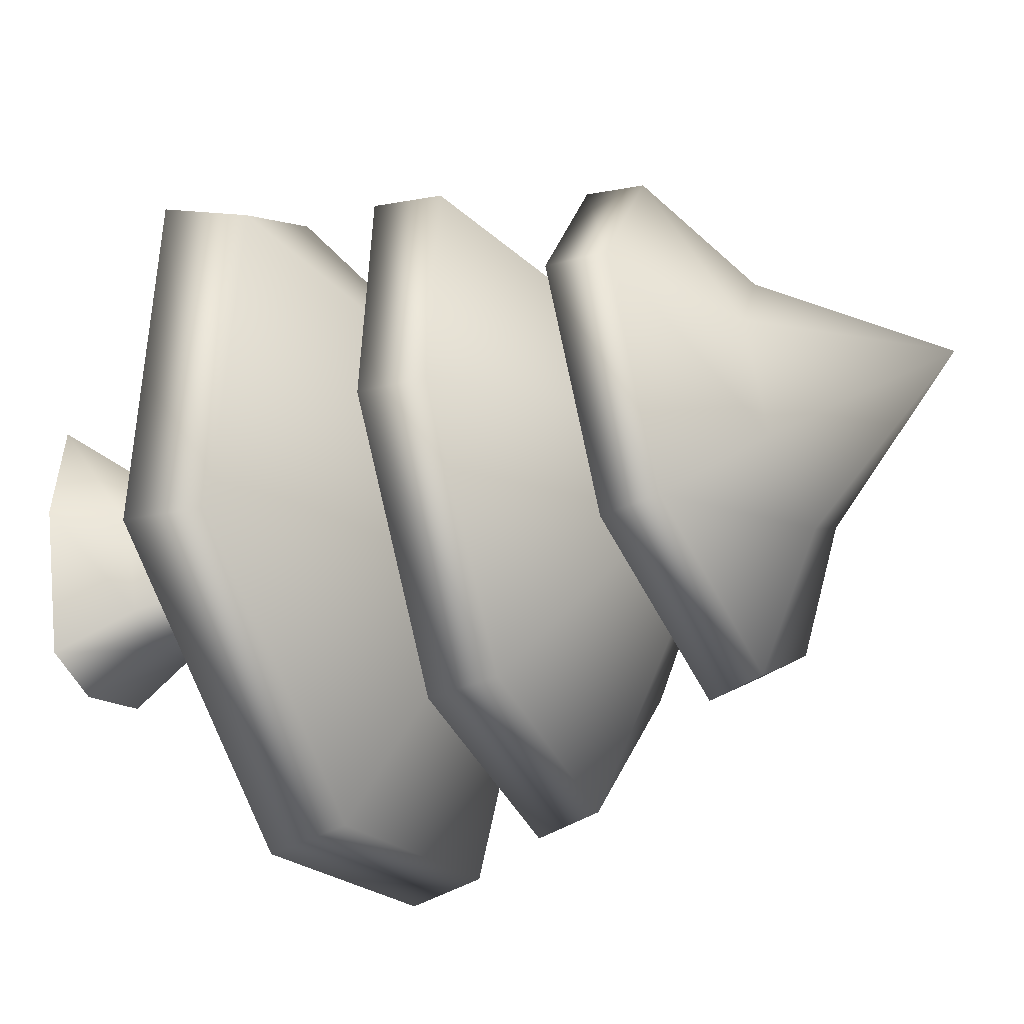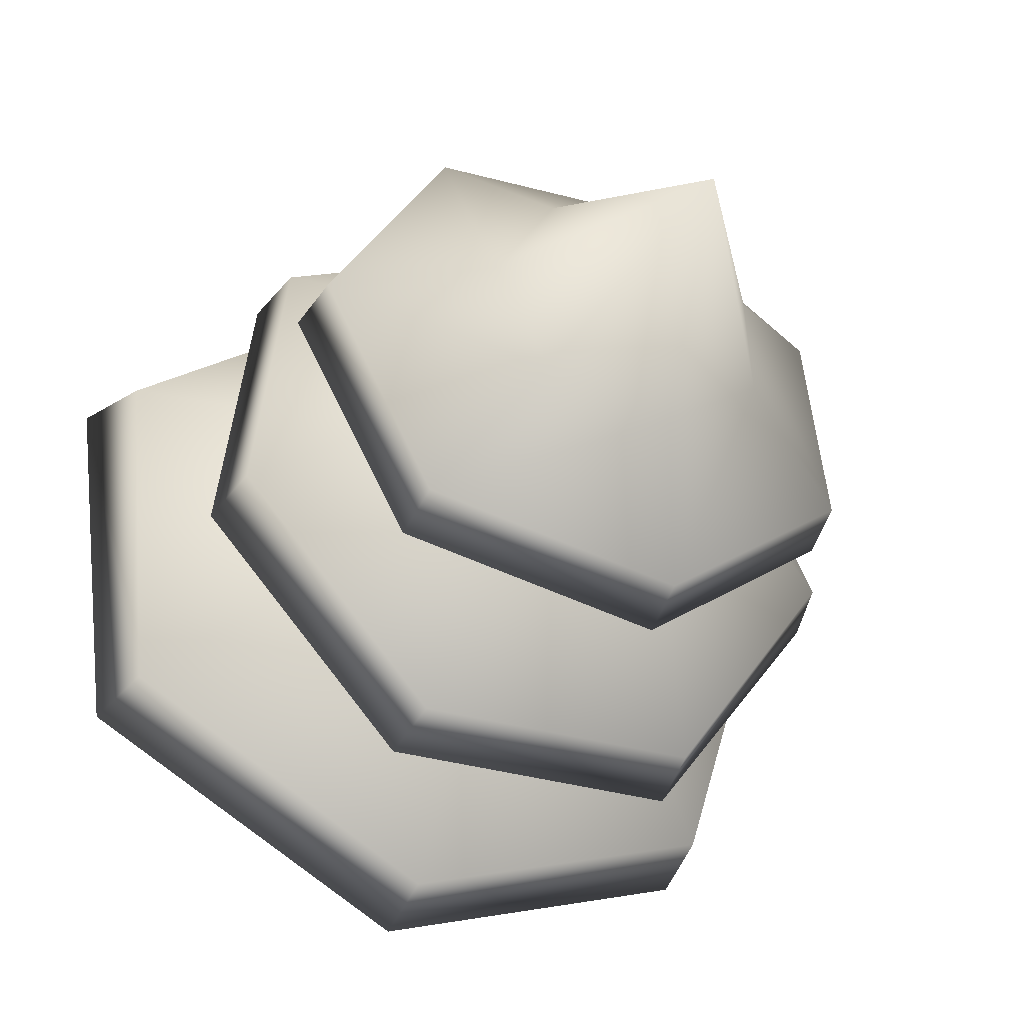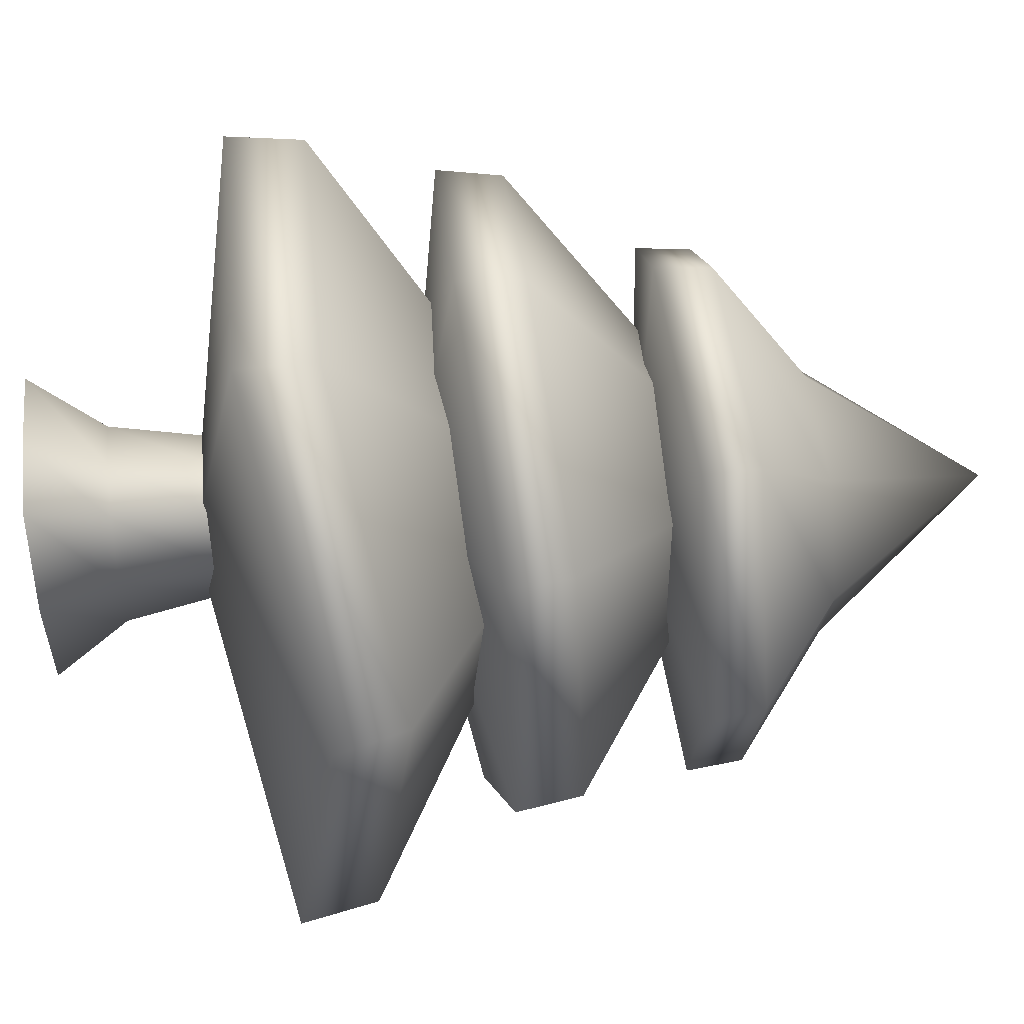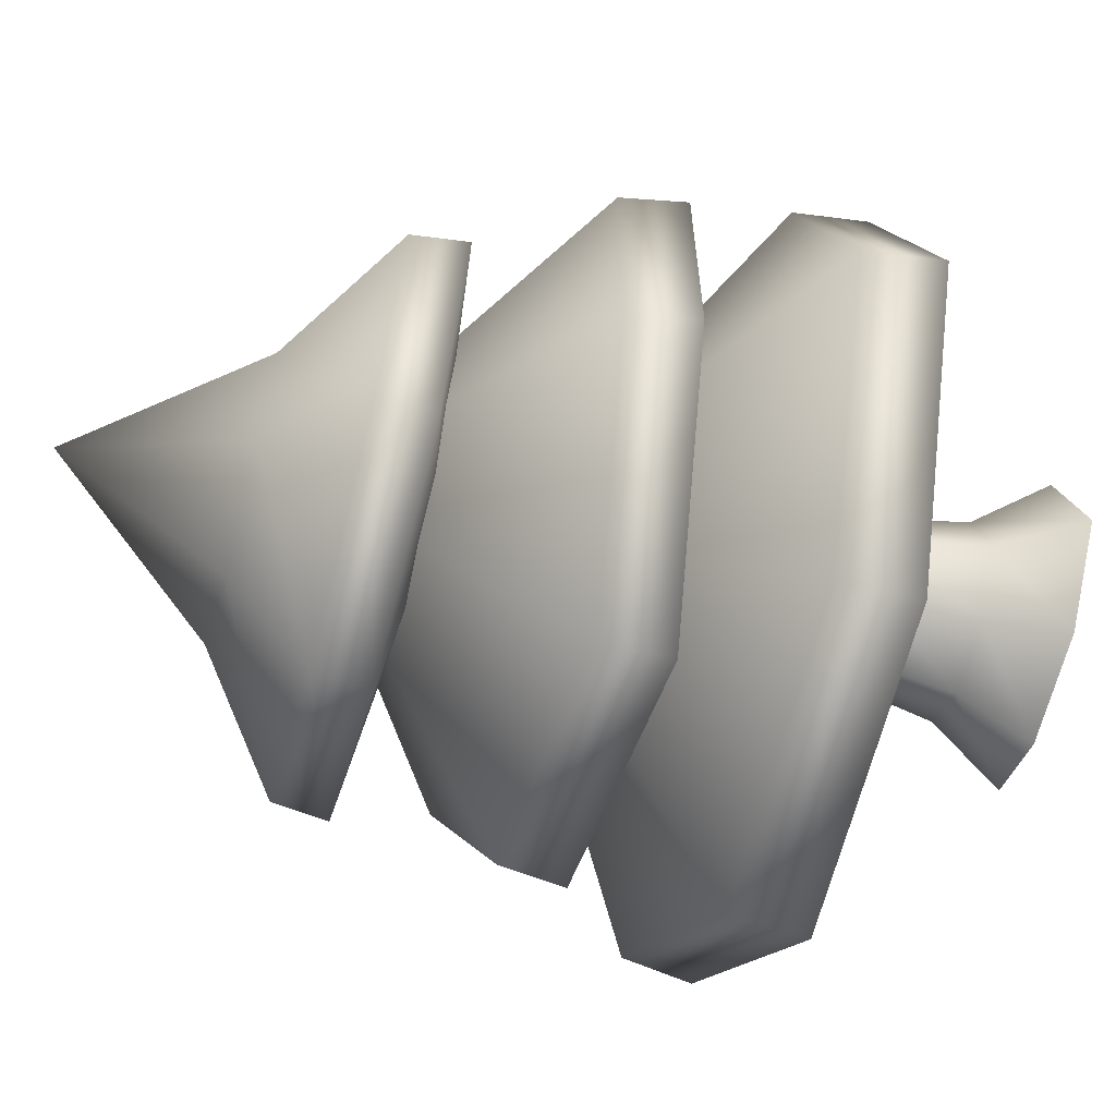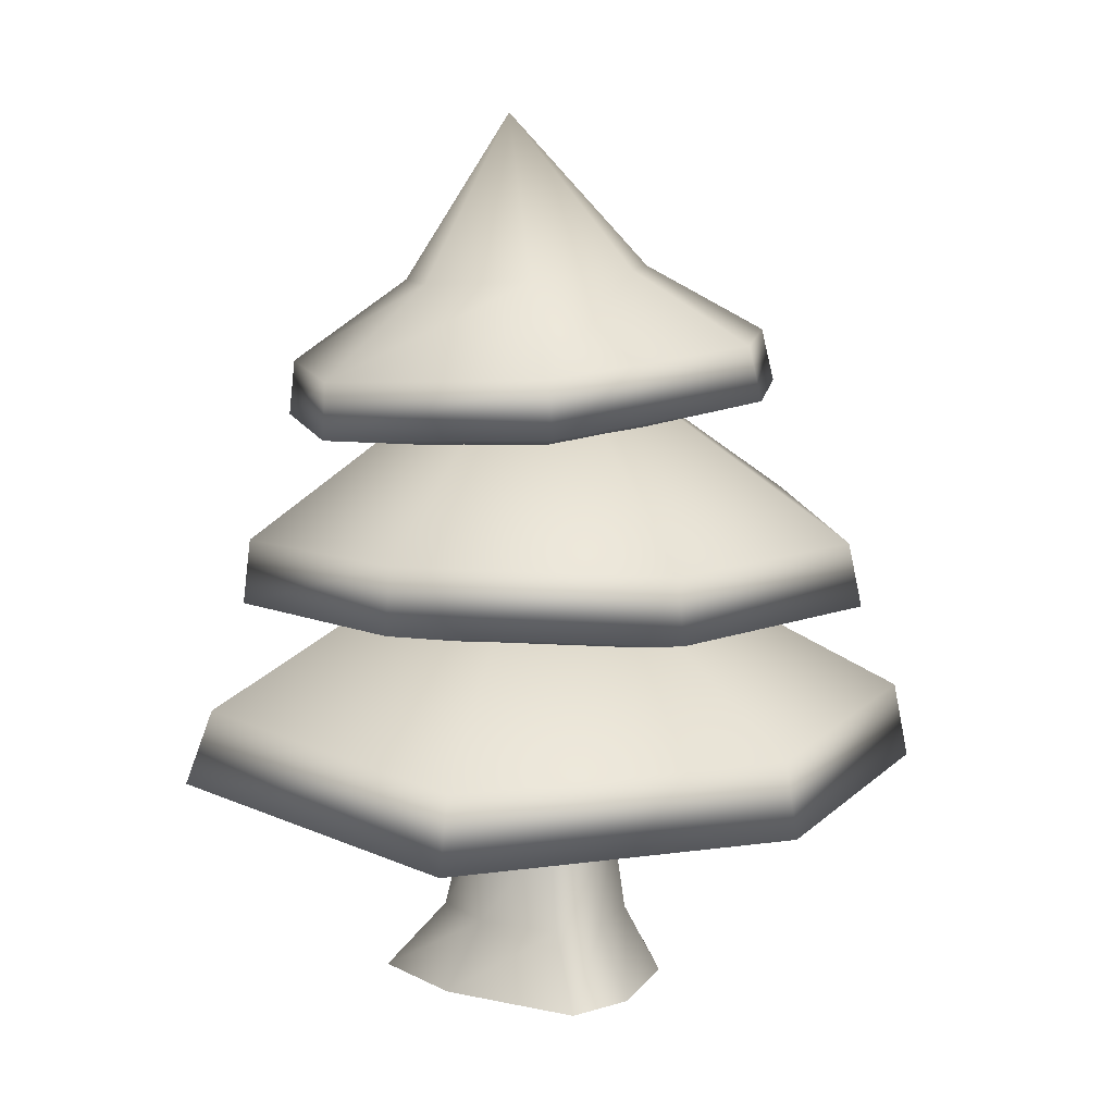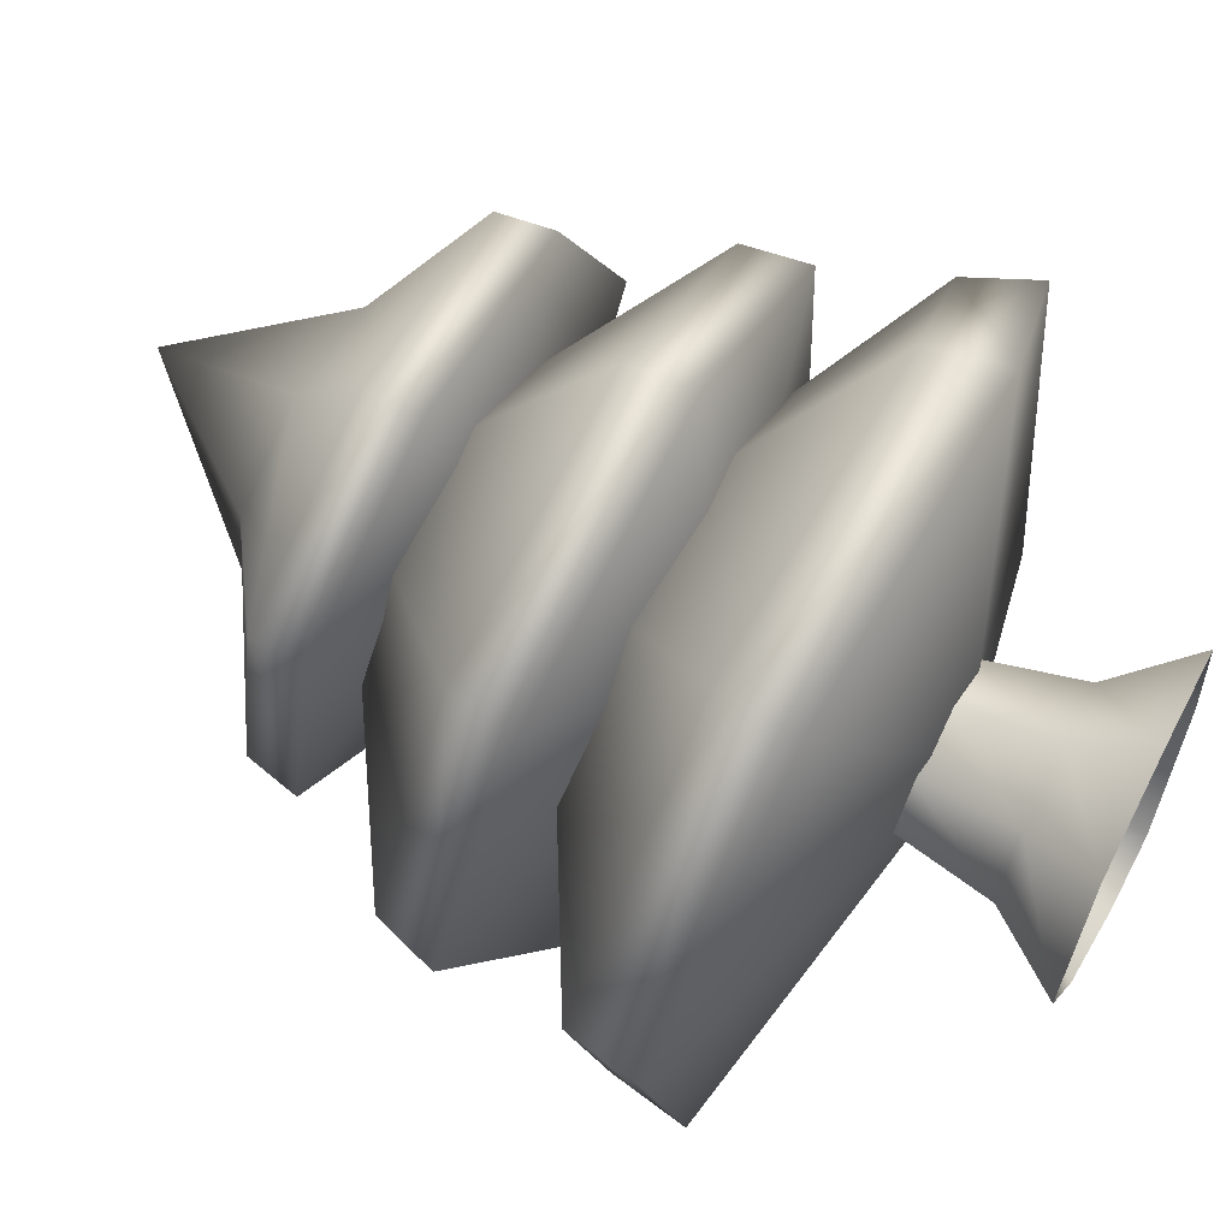
<metadata>
{"format":"obj","ext":"obj","renderer":"f3d","projection":"perspective","resolution":1024,"background":"white","views":[{"elev":-40.9,"azim":110.5,"up":"+Z"},{"elev":-39.0,"azim":152.7,"up":"+Z"},{"elev":46.8,"azim":82.6,"up":"+Z"},{"elev":-43.0,"azim":-108.7,"up":"+Z"},{"elev":8.6,"azim":138.0,"up":"+Y"},{"elev":60.6,"azim":-62.6,"up":"+Z"}]}
</metadata>
<code>
v 1.409 -0.003551 -2.386
v -0 -0.003551 -2.432
v -1.864 -0.003551 -1.409
v -3.004 -0.003551 0.2135
v -1.864 -0.003551 2.124
v 0.2744 -0.003551 2.58
v 2.019 -0.003551 2.62
v 2.267 -0.003551 0.3956
v 1.311 1.385 1.592
v 0.1335 1.385 1.751
v -1.246 1.385 1.33
v -1.923 1.385 0.1564
v -1.246 1.385 -1.025
v -0 1.385 -1.663
v 1.025 1.385 -1.483
v 1.583 1.385 0.1337
v 1.054 3.248 1.216
v 0.0767 3.248 1.431
v -1.017 3.248 1.065
v -1.53 3.248 0.08989
v -1.017 3.248 -0.8897
v -0 3.248 -1.381
v 0.8897 3.248 -1.153
v 1.335 3.248 0.07683
v 3.654 12.56 -4.143
v -0.6649 13 -4.917
v -3.97 13.04 -2.1
v -3.9 12.61 2.035
v -0.6905 12.33 4.433
v 3.472 12.47 3.573
v 5.588 12.39 -0.2385
v 0.8482 17.3 0.07621
v 5.676 11.33 -0.2809
v 3.64 11.52 -4.312
v 3.549 11.41 3.651
v -0.74 11.27 4.514
v -4.079 11.57 2.026
v -4.179 12.03 -2.228
v -0.7994 11.99 -5.115
v 2.307 14.18 -2.198
v 0.1112 14.34 -2.601
v -1.633 14.35 -1.184
v -1.664 14.17 0.921
v -0.02477 14.06 2.162
v 2.136 14.09 1.679
v 3.227 14.1 -0.2523
v 0.5224 10.81 -0.4344
v 5.614 9.216 -2.123
v 1.99 9.076 -5.803
v -3.113 9.122 -5.275
v -5.843 9.591 -0.9327
v -4.213 9.044 3.977
v 0.6363 8.833 5.734
v 5.015 9.091 3.011
v 0.153 13.37 -0.0706
v 5.157 7.853 3.056
v 5.771 7.981 -2.199
v 0.6441 7.596 5.844
v -4.452 7.81 4.046
v -6.225 8.397 -0.9795
v -3.326 7.893 -5.424
v 2.029 7.849 -5.964
v -0.1641 6.748 -0.2563
v 0.4891 5.712 -7.051
v -5.096 6.025 -4.796
v -6.831 5.891 0.9394
v -3.419 5.411 5.837
v 2.561 5.208 6.096
v 6.833 6.15 1.764
v 5.973 5.472 -4.153
v 0.2173 9.836 0.01294
v 6.23 4.04 -4.225
v 0.4076 4.292 -7.261
v 7.342 4.796 1.911
v 2.749 3.772 6.268
v -3.584 3.984 5.933
v -7.088 4.459 0.909
v -5.313 4.597 -4.962
v 0.2447 2.757 -0.3422
f 1 2 14 15
f 2 3 13 14
f 3 4 12 13
f 4 5 11 12
f 5 6 10 11
f 6 7 9 10
f 7 8 16 9
f 8 1 15 16
f 10 9 17 18
f 11 10 18 19
f 12 11 19 20
f 13 12 20 21
f 14 13 21 22
f 15 14 22 23
f 16 15 23 24
f 9 16 24 17
f 25 26 41 40
f 26 27 42 41
f 27 28 43 42
f 28 29 44 43
f 29 30 45 44
f 30 31 46 45
f 31 25 40 46
f 25 31 33 34
f 31 30 35 33
f 30 29 36 35
f 29 28 37 36
f 28 27 38 37
f 27 26 39 38
f 26 25 34 39
f 40 41 32
f 41 42 32
f 42 43 32
f 43 44 32
f 44 45 32
f 45 46 32
f 46 40 32
f 34 33 47
f 33 35 47
f 35 36 47
f 36 37 47
f 37 38 47
f 38 39 47
f 39 34 47
f 48 49 55
f 55 49 50
f 55 50 51
f 55 51 52
f 55 52 53
f 55 53 54
f 55 54 48
f 48 54 56 57
f 54 53 58 56
f 53 52 59 58
f 52 51 60 59
f 51 50 61 60
f 50 49 62 61
f 49 48 57 62
f 57 56 63
f 56 58 63
f 58 59 63
f 59 60 63
f 60 61 63
f 61 62 63
f 62 57 63
f 64 65 71
f 71 65 66
f 71 66 67
f 71 67 68
f 71 68 69
f 71 69 70
f 71 70 64
f 64 70 72 73
f 70 69 74 72
f 69 68 75 74
f 68 67 76 75
f 67 66 77 76
f 66 65 78 77
f 65 64 73 78
f 73 72 79
f 72 74 79
f 74 75 79
f 75 76 79
f 76 77 79
f 77 78 79
f 78 73 79

</code>
